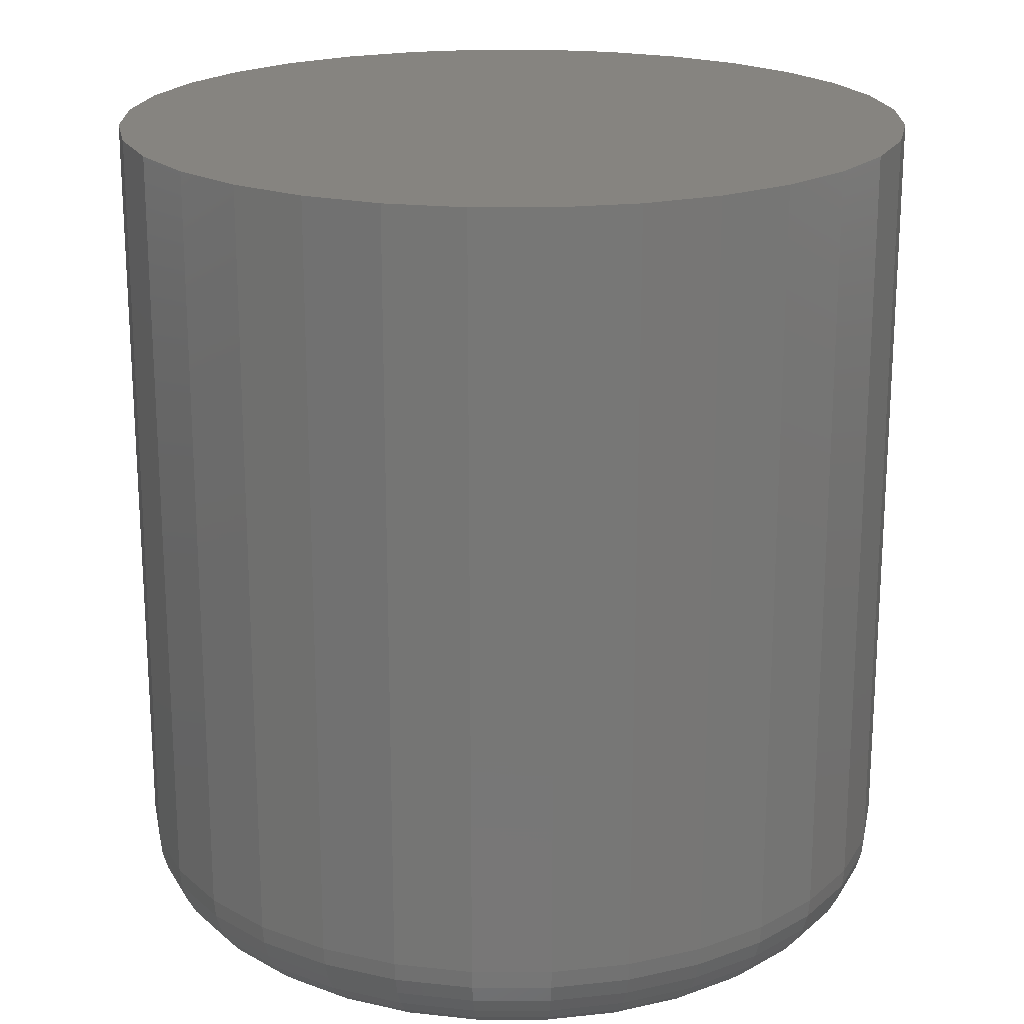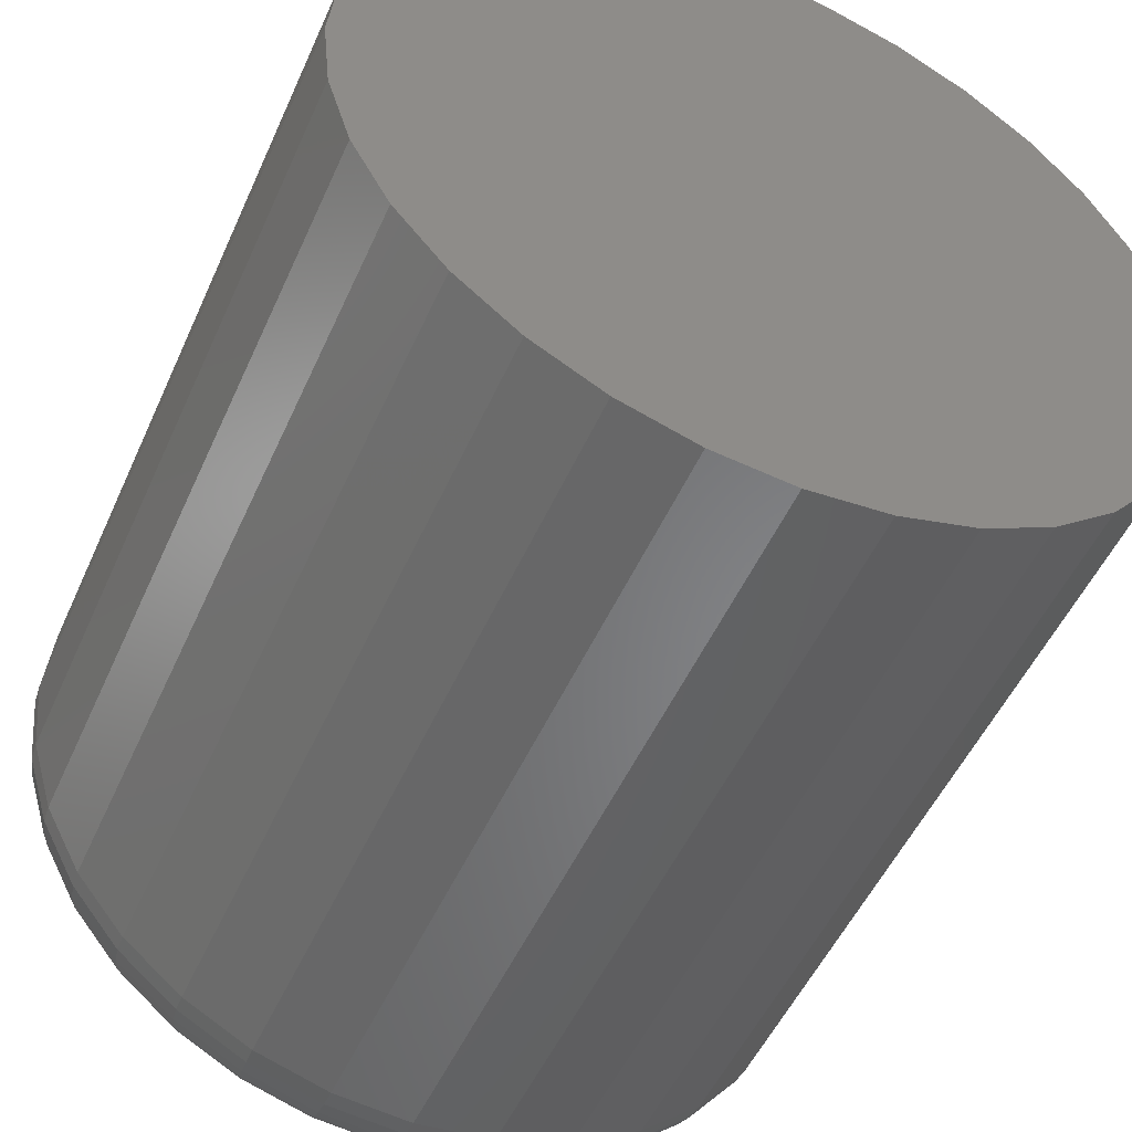
<metadata>
{"format":"stl","ext":"stl","renderer":"f3d","projection":"perspective","resolution":1024,"background":"white","views":[{"elev":20.2,"azim":106.9,"up":"+Y"},{"elev":-51.1,"azim":156.4,"up":"+Z"}]}
</metadata>
<code>
# stl→obj: 320 verts, 636 faces
v 0.6849 -0.07031 0.003043
v 0.68 -0.07031 0.002567
v 0.6754 -0.07031 0.001159
v 0.6897 -0.07031 0.002567
v 0.6943 -0.07031 0.001159
v 0.6711 -0.07031 -0.001129
v 0.6986 -0.07031 -0.001129
v 0.6674 -0.07031 -0.004207
v 0.7024 -0.07031 -0.004207
v 0.6643 -0.07031 -0.007958
v 0.7055 -0.07031 -0.007958
v 0.662 -0.07031 -0.01224
v 0.7077 -0.07031 -0.01224
v 0.6606 -0.07031 -0.01688
v 0.7091 -0.07031 -0.01688
v 0.7091 -0.07031 -0.02654
v 0.662 -0.07031 -0.03118
v 0.7077 -0.07031 -0.03118
v 0.6643 -0.07031 -0.03546
v 0.7055 -0.07031 -0.03546
v 0.6674 -0.07031 -0.03921
v 0.7024 -0.07031 -0.03921
v 0.6711 -0.07031 -0.04229
v 0.6986 -0.07031 -0.04229
v 0.6754 -0.07031 -0.04458
v 0.6943 -0.07031 -0.04458
v 0.68 -0.07031 -0.04599
v 0.6849 -0.07031 -0.04646
v 0.6897 -0.07031 -0.04599
v 0.7096 -0.07031 -0.02171
v 0.6601 -0.07031 -0.02171
v 0.6606 -0.07031 -0.02654
v 0.7174 5.732e-17 -0.02171
v 0.7174 -0.0625 -0.02171
v 0.7168 5.728e-17 -0.02806
v 0.7168 -0.0625 -0.02806
v 0.715 5.718e-17 -0.03417
v 0.715 -0.0625 -0.03417
v 0.7119 5.701e-17 -0.0398
v 0.7119 -0.0625 -0.0398
v 0.7079 5.679e-17 -0.04474
v 0.7079 -0.0625 -0.04474
v 0.703 5.652e-17 -0.04879
v 0.703 -0.0625 -0.04879
v 0.6973 5.62e-17 -0.0518
v 0.6973 -0.0625 -0.0518
v 0.6912 5.586e-17 -0.05365
v 0.6912 -0.0625 -0.05365
v 0.6849 5.551e-17 -0.05428
v 0.6849 -0.0625 -0.05428
v 0.6785 5.516e-17 -0.05365
v 0.6785 -0.0625 -0.05365
v 0.6724 5.482e-17 -0.0518
v 0.6724 -0.0625 -0.0518
v 0.6668 5.451e-17 -0.04879
v 0.6668 -0.0625 -0.04879
v 0.6618 5.423e-17 -0.04474
v 0.6618 -0.0625 -0.04474
v 0.6578 5.401e-17 -0.0398
v 0.6578 -0.0625 -0.0398
v 0.6548 5.384e-17 -0.03417
v 0.6548 -0.0625 -0.03417
v 0.6529 5.374e-17 -0.02806
v 0.6529 -0.0625 -0.02806
v 0.6523 5.37e-17 -0.02171
v 0.6523 -0.0625 -0.02171
v 0.6529 5.374e-17 -0.01536
v 0.6529 -0.0625 -0.01536
v 0.6548 5.384e-17 -0.009248
v 0.6548 -0.0625 -0.009248
v 0.6578 5.401e-17 -0.003618
v 0.6578 -0.0625 -0.003618
v 0.6618 5.423e-17 0.001317
v 0.6618 -0.0625 0.001317
v 0.6668 5.451e-17 0.005367
v 0.6668 -0.0625 0.005367
v 0.6724 5.482e-17 0.008376
v 0.6724 -0.0625 0.008376
v 0.6785 5.516e-17 0.01023
v 0.6785 -0.0625 0.01023
v 0.6849 5.551e-17 0.01086
v 0.6849 -0.0625 0.01086
v 0.6912 5.586e-17 0.01023
v 0.6912 -0.0625 0.01023
v 0.6973 5.62e-17 0.008376
v 0.6973 -0.0625 0.008376
v 0.703 5.652e-17 0.005367
v 0.703 -0.0625 0.005367
v 0.7079 5.679e-17 0.001317
v 0.7079 -0.0625 0.001317
v 0.7119 5.701e-17 -0.003618
v 0.7119 -0.0625 -0.003618
v 0.715 5.718e-17 -0.009248
v 0.715 -0.0625 -0.009248
v 0.7168 5.728e-17 -0.01536
v 0.7168 -0.0625 -0.01536
v 0.6586 -0.07016 -0.02171
v 0.6591 -0.07016 -0.01658
v 0.6571 -0.06972 -0.02171
v 0.6577 -0.06972 -0.0163
v 0.6558 -0.069 -0.02171
v 0.6563 -0.069 -0.01603
v 0.6546 -0.06802 -0.02171
v 0.6552 -0.06802 -0.0158
v 0.6536 -0.06684 -0.02171
v 0.6542 -0.06684 -0.01561
v 0.6529 -0.06549 -0.02171
v 0.6535 -0.06549 -0.01547
v 0.6525 -0.06402 -0.02171
v 0.6531 -0.06402 -0.01539
v 0.7106 -0.07016 -0.01658
v 0.7111 -0.07016 -0.02171
v 0.7121 -0.06972 -0.0163
v 0.7126 -0.06972 -0.02171
v 0.7134 -0.069 -0.01603
v 0.714 -0.069 -0.02171
v 0.7146 -0.06802 -0.0158
v 0.7151 -0.06802 -0.02171
v 0.7155 -0.06684 -0.01561
v 0.7161 -0.06684 -0.02171
v 0.7162 -0.06549 -0.01547
v 0.7168 -0.06549 -0.02171
v 0.7167 -0.06402 -0.01539
v 0.7173 -0.06402 -0.02171
v 0.7091 -0.07016 -0.01165
v 0.7105 -0.06972 -0.01109
v 0.7117 -0.069 -0.01058
v 0.7128 -0.06802 -0.01012
v 0.7137 -0.06684 -0.009752
v 0.7144 -0.06549 -0.009476
v 0.7148 -0.06402 -0.009306
v 0.7067 -0.07016 -0.007112
v 0.7079 -0.06972 -0.006297
v 0.7091 -0.069 -0.005547
v 0.71 -0.06802 -0.004889
v 0.7109 -0.06684 -0.004349
v 0.7115 -0.06549 -0.003948
v 0.7118 -0.06402 -0.003701
v 0.7034 -0.07016 -0.00313
v 0.7045 -0.06972 -0.002093
v 0.7054 -0.069 -0.001138
v 0.7063 -0.06802 -0.0003011
v 0.707 -0.06684 0.000386
v 0.7075 -0.06549 0.0008965
v 0.7078 -0.06402 0.001211
v 0.6995 -0.07016 0.0001384
v 0.7003 -0.06972 0.001357
v 0.701 -0.069 0.00248
v 0.7017 -0.06802 0.003464
v 0.7022 -0.06684 0.004272
v 0.7026 -0.06549 0.004872
v 0.7029 -0.06402 0.005242
v 0.6949 -0.07016 0.002567
v 0.6955 -0.06972 0.003921
v 0.696 -0.069 0.005169
v 0.6965 -0.06802 0.006262
v 0.6968 -0.06684 0.00716
v 0.6971 -0.06549 0.007827
v 0.6973 -0.06402 0.008238
v 0.69 -0.07016 0.004062
v 0.6903 -0.06972 0.005499
v 0.6905 -0.069 0.006824
v 0.6908 -0.06802 0.007985
v 0.691 -0.06684 0.008938
v 0.6911 -0.06549 0.009646
v 0.6912 -0.06402 0.01008
v 0.6849 -0.07016 0.004567
v 0.6849 -0.06972 0.006032
v 0.6849 -0.069 0.007383
v 0.6849 -0.06802 0.008567
v 0.6849 -0.06684 0.009539
v 0.6849 -0.06549 0.01026
v 0.6849 -0.06402 0.01071
v 0.6797 -0.07016 0.004062
v 0.6795 -0.06972 0.005499
v 0.6792 -0.069 0.006824
v 0.679 -0.06802 0.007985
v 0.6788 -0.06684 0.008938
v 0.6786 -0.06549 0.009646
v 0.6785 -0.06402 0.01008
v 0.6748 -0.07016 0.002567
v 0.6743 -0.06972 0.003921
v 0.6737 -0.069 0.005169
v 0.6733 -0.06802 0.006262
v 0.6729 -0.06684 0.00716
v 0.6726 -0.06549 0.007827
v 0.6725 -0.06402 0.008238
v 0.6703 -0.07016 0.0001384
v 0.6695 -0.06972 0.001357
v 0.6687 -0.069 0.00248
v 0.668 -0.06802 0.003464
v 0.6675 -0.06684 0.004272
v 0.6671 -0.06549 0.004872
v 0.6669 -0.06402 0.005242
v 0.6663 -0.07016 -0.00313
v 0.6653 -0.06972 -0.002093
v 0.6643 -0.069 -0.001138
v 0.6635 -0.06802 -0.0003011
v 0.6628 -0.06684 0.000386
v 0.6623 -0.06549 0.0008965
v 0.6619 -0.06402 0.001211
v 0.663 -0.07016 -0.007112
v 0.6618 -0.06972 -0.006297
v 0.6607 -0.069 -0.005547
v 0.6597 -0.06802 -0.004889
v 0.6589 -0.06684 -0.004349
v 0.6583 -0.06549 -0.003948
v 0.6579 -0.06402 -0.003701
v 0.6606 -0.07016 -0.01165
v 0.6592 -0.06972 -0.01109
v 0.658 -0.069 -0.01058
v 0.6569 -0.06802 -0.01012
v 0.656 -0.06684 -0.009752
v 0.6553 -0.06549 -0.009476
v 0.6549 -0.06402 -0.009306
v 0.7106 -0.07016 -0.02684
v 0.7121 -0.06972 -0.02712
v 0.7134 -0.069 -0.02739
v 0.7146 -0.06802 -0.02762
v 0.7155 -0.06684 -0.02781
v 0.7162 -0.06549 -0.02795
v 0.7167 -0.06402 -0.02803
v 0.6591 -0.07016 -0.02684
v 0.6577 -0.06972 -0.02712
v 0.6563 -0.069 -0.02739
v 0.6552 -0.06802 -0.02762
v 0.6542 -0.06684 -0.02781
v 0.6535 -0.06549 -0.02795
v 0.6531 -0.06402 -0.02803
v 0.6606 -0.07016 -0.03177
v 0.6592 -0.06972 -0.03233
v 0.658 -0.069 -0.03284
v 0.6569 -0.06802 -0.0333
v 0.656 -0.06684 -0.03367
v 0.6553 -0.06549 -0.03395
v 0.6549 -0.06402 -0.03412
v 0.663 -0.07016 -0.03631
v 0.6618 -0.06972 -0.03712
v 0.6607 -0.069 -0.03787
v 0.6597 -0.06802 -0.03853
v 0.6589 -0.06684 -0.03907
v 0.6583 -0.06549 -0.03947
v 0.6579 -0.06402 -0.03972
v 0.6663 -0.07016 -0.04029
v 0.6653 -0.06972 -0.04133
v 0.6643 -0.069 -0.04228
v 0.6635 -0.06802 -0.04312
v 0.6628 -0.06684 -0.04381
v 0.6623 -0.06549 -0.04432
v 0.6619 -0.06402 -0.04463
v 0.6703 -0.07016 -0.04356
v 0.6695 -0.06972 -0.04478
v 0.6687 -0.069 -0.0459
v 0.668 -0.06802 -0.04689
v 0.6675 -0.06684 -0.04769
v 0.6671 -0.06549 -0.04829
v 0.6669 -0.06402 -0.04866
v 0.6748 -0.07016 -0.04599
v 0.6743 -0.06972 -0.04734
v 0.6737 -0.069 -0.04859
v 0.6733 -0.06802 -0.04968
v 0.6729 -0.06684 -0.05058
v 0.6726 -0.06549 -0.05125
v 0.6725 -0.06402 -0.05166
v 0.6797 -0.07016 -0.04748
v 0.6795 -0.06972 -0.04892
v 0.6792 -0.069 -0.05025
v 0.679 -0.06802 -0.05141
v 0.6788 -0.06684 -0.05236
v 0.6786 -0.06549 -0.05307
v 0.6785 -0.06402 -0.0535
v 0.6849 -0.07016 -0.04799
v 0.6849 -0.06972 -0.04945
v 0.6849 -0.069 -0.0508
v 0.6849 -0.06802 -0.05199
v 0.6849 -0.06684 -0.05296
v 0.6849 -0.06549 -0.05368
v 0.6849 -0.06402 -0.05413
v 0.69 -0.07016 -0.04748
v 0.6903 -0.06972 -0.04892
v 0.6905 -0.069 -0.05025
v 0.6908 -0.06802 -0.05141
v 0.691 -0.06684 -0.05236
v 0.6911 -0.06549 -0.05307
v 0.6912 -0.06402 -0.0535
v 0.6949 -0.07016 -0.04599
v 0.6955 -0.06972 -0.04734
v 0.696 -0.069 -0.04859
v 0.6965 -0.06802 -0.04968
v 0.6968 -0.06684 -0.05058
v 0.6971 -0.06549 -0.05125
v 0.6973 -0.06402 -0.05166
v 0.6995 -0.07016 -0.04356
v 0.7003 -0.06972 -0.04478
v 0.701 -0.069 -0.0459
v 0.7017 -0.06802 -0.04689
v 0.7022 -0.06684 -0.04769
v 0.7026 -0.06549 -0.04829
v 0.7029 -0.06402 -0.04866
v 0.7034 -0.07016 -0.04029
v 0.7045 -0.06972 -0.04133
v 0.7054 -0.069 -0.04228
v 0.7063 -0.06802 -0.04312
v 0.707 -0.06684 -0.04381
v 0.7075 -0.06549 -0.04432
v 0.7078 -0.06402 -0.04463
v 0.7067 -0.07016 -0.03631
v 0.7079 -0.06972 -0.03712
v 0.7091 -0.069 -0.03787
v 0.71 -0.06802 -0.03853
v 0.7109 -0.06684 -0.03907
v 0.7115 -0.06549 -0.03947
v 0.7118 -0.06402 -0.03972
v 0.7091 -0.07016 -0.03177
v 0.7105 -0.06972 -0.03233
v 0.7117 -0.069 -0.03284
v 0.7128 -0.06802 -0.0333
v 0.7137 -0.06684 -0.03367
v 0.7144 -0.06549 -0.03395
v 0.7148 -0.06402 -0.03412
f 1 2 3
f 4 1 3
f 4 3 5
f 5 3 6
f 5 6 7
f 7 6 8
f 7 8 9
f 9 8 10
f 9 10 11
f 11 10 12
f 11 12 13
f 13 12 14
f 13 14 15
f 16 17 18
f 18 17 19
f 18 19 20
f 20 19 21
f 20 21 22
f 22 21 23
f 22 23 24
f 24 23 25
f 24 25 26
f 26 25 27
f 26 27 28
f 26 28 29
f 15 14 30
f 30 14 31
f 30 31 16
f 16 31 32
f 16 32 17
f 33 34 35
f 35 34 36
f 35 36 37
f 37 36 38
f 37 38 39
f 39 38 40
f 39 40 41
f 41 40 42
f 41 42 43
f 43 42 44
f 43 44 45
f 45 44 46
f 45 46 47
f 47 46 48
f 47 48 49
f 49 48 50
f 49 50 51
f 51 50 52
f 51 52 53
f 53 52 54
f 53 54 55
f 55 54 56
f 55 56 57
f 57 56 58
f 57 58 59
f 59 58 60
f 59 60 61
f 61 60 62
f 61 62 63
f 63 62 64
f 63 64 65
f 65 64 66
f 65 66 67
f 67 66 68
f 67 68 69
f 69 68 70
f 69 70 71
f 71 70 72
f 71 72 73
f 73 72 74
f 73 74 75
f 75 74 76
f 75 76 77
f 77 76 78
f 77 78 79
f 79 78 80
f 79 80 81
f 81 80 82
f 81 82 83
f 83 82 84
f 83 84 85
f 85 84 86
f 85 86 87
f 87 86 88
f 87 88 89
f 89 88 90
f 89 90 91
f 91 90 92
f 91 92 93
f 93 92 94
f 93 94 95
f 95 94 96
f 95 96 33
f 33 96 34
f 31 14 97
f 97 14 98
f 97 98 99
f 99 98 100
f 99 100 101
f 101 100 102
f 101 102 103
f 103 102 104
f 103 104 105
f 105 104 106
f 105 106 107
f 107 106 108
f 107 108 109
f 109 108 110
f 109 110 66
f 66 110 68
f 15 30 111
f 111 30 112
f 111 112 113
f 113 112 114
f 113 114 115
f 115 114 116
f 115 116 117
f 117 116 118
f 117 118 119
f 119 118 120
f 119 120 121
f 121 120 122
f 121 122 123
f 123 122 124
f 123 124 96
f 96 124 34
f 13 15 125
f 125 15 111
f 125 111 126
f 126 111 113
f 126 113 127
f 127 113 115
f 127 115 128
f 128 115 117
f 128 117 129
f 129 117 119
f 129 119 130
f 130 119 121
f 130 121 131
f 131 121 123
f 131 123 94
f 94 123 96
f 11 13 132
f 132 13 125
f 132 125 133
f 133 125 126
f 133 126 134
f 134 126 127
f 134 127 135
f 135 127 128
f 135 128 136
f 136 128 129
f 136 129 137
f 137 129 130
f 137 130 138
f 138 130 131
f 138 131 92
f 92 131 94
f 9 11 139
f 139 11 132
f 139 132 140
f 140 132 133
f 140 133 141
f 141 133 134
f 141 134 142
f 142 134 135
f 142 135 143
f 143 135 136
f 143 136 144
f 144 136 137
f 144 137 145
f 145 137 138
f 145 138 90
f 90 138 92
f 7 9 146
f 146 9 139
f 146 139 147
f 147 139 140
f 147 140 148
f 148 140 141
f 148 141 149
f 149 141 142
f 149 142 150
f 150 142 143
f 150 143 151
f 151 143 144
f 151 144 152
f 152 144 145
f 152 145 88
f 88 145 90
f 5 7 153
f 153 7 146
f 153 146 154
f 154 146 147
f 154 147 155
f 155 147 148
f 155 148 156
f 156 148 149
f 156 149 157
f 157 149 150
f 157 150 158
f 158 150 151
f 158 151 159
f 159 151 152
f 159 152 86
f 86 152 88
f 4 5 160
f 160 5 153
f 160 153 161
f 161 153 154
f 161 154 162
f 162 154 155
f 162 155 163
f 163 155 156
f 163 156 164
f 164 156 157
f 164 157 165
f 165 157 158
f 165 158 166
f 166 158 159
f 166 159 84
f 84 159 86
f 1 4 167
f 167 4 160
f 167 160 168
f 168 160 161
f 168 161 169
f 169 161 162
f 169 162 170
f 170 162 163
f 170 163 171
f 171 163 164
f 171 164 172
f 172 164 165
f 172 165 173
f 173 165 166
f 173 166 82
f 82 166 84
f 2 1 174
f 174 1 167
f 174 167 175
f 175 167 168
f 175 168 176
f 176 168 169
f 176 169 177
f 177 169 170
f 177 170 178
f 178 170 171
f 178 171 179
f 179 171 172
f 179 172 180
f 180 172 173
f 180 173 80
f 80 173 82
f 3 2 181
f 181 2 174
f 181 174 182
f 182 174 175
f 182 175 183
f 183 175 176
f 183 176 184
f 184 176 177
f 184 177 185
f 185 177 178
f 185 178 186
f 186 178 179
f 186 179 187
f 187 179 180
f 187 180 78
f 78 180 80
f 6 3 188
f 188 3 181
f 188 181 189
f 189 181 182
f 189 182 190
f 190 182 183
f 190 183 191
f 191 183 184
f 191 184 192
f 192 184 185
f 192 185 193
f 193 185 186
f 193 186 194
f 194 186 187
f 194 187 76
f 76 187 78
f 8 6 195
f 195 6 188
f 195 188 196
f 196 188 189
f 196 189 197
f 197 189 190
f 197 190 198
f 198 190 191
f 198 191 199
f 199 191 192
f 199 192 200
f 200 192 193
f 200 193 201
f 201 193 194
f 201 194 74
f 74 194 76
f 10 8 202
f 202 8 195
f 202 195 203
f 203 195 196
f 203 196 204
f 204 196 197
f 204 197 205
f 205 197 198
f 205 198 206
f 206 198 199
f 206 199 207
f 207 199 200
f 207 200 208
f 208 200 201
f 208 201 72
f 72 201 74
f 12 10 209
f 209 10 202
f 209 202 210
f 210 202 203
f 210 203 211
f 211 203 204
f 211 204 212
f 212 204 205
f 212 205 213
f 213 205 206
f 213 206 214
f 214 206 207
f 214 207 215
f 215 207 208
f 215 208 70
f 70 208 72
f 14 12 98
f 98 12 209
f 98 209 100
f 100 209 210
f 100 210 102
f 102 210 211
f 102 211 104
f 104 211 212
f 104 212 106
f 106 212 213
f 106 213 108
f 108 213 214
f 108 214 110
f 110 214 215
f 110 215 68
f 68 215 70
f 30 16 112
f 112 16 216
f 112 216 114
f 114 216 217
f 114 217 116
f 116 217 218
f 116 218 118
f 118 218 219
f 118 219 120
f 120 219 220
f 120 220 122
f 122 220 221
f 122 221 124
f 124 221 222
f 124 222 34
f 34 222 36
f 32 31 223
f 223 31 97
f 223 97 224
f 224 97 99
f 224 99 225
f 225 99 101
f 225 101 226
f 226 101 103
f 226 103 227
f 227 103 105
f 227 105 228
f 228 105 107
f 228 107 229
f 229 107 109
f 229 109 64
f 64 109 66
f 17 32 230
f 230 32 223
f 230 223 231
f 231 223 224
f 231 224 232
f 232 224 225
f 232 225 233
f 233 225 226
f 233 226 234
f 234 226 227
f 234 227 235
f 235 227 228
f 235 228 236
f 236 228 229
f 236 229 62
f 62 229 64
f 19 17 237
f 237 17 230
f 237 230 238
f 238 230 231
f 238 231 239
f 239 231 232
f 239 232 240
f 240 232 233
f 240 233 241
f 241 233 234
f 241 234 242
f 242 234 235
f 242 235 243
f 243 235 236
f 243 236 60
f 60 236 62
f 21 19 244
f 244 19 237
f 244 237 245
f 245 237 238
f 245 238 246
f 246 238 239
f 246 239 247
f 247 239 240
f 247 240 248
f 248 240 241
f 248 241 249
f 249 241 242
f 249 242 250
f 250 242 243
f 250 243 58
f 58 243 60
f 23 21 251
f 251 21 244
f 251 244 252
f 252 244 245
f 252 245 253
f 253 245 246
f 253 246 254
f 254 246 247
f 254 247 255
f 255 247 248
f 255 248 256
f 256 248 249
f 256 249 257
f 257 249 250
f 257 250 56
f 56 250 58
f 25 23 258
f 258 23 251
f 258 251 259
f 259 251 252
f 259 252 260
f 260 252 253
f 260 253 261
f 261 253 254
f 261 254 262
f 262 254 255
f 262 255 263
f 263 255 256
f 263 256 264
f 264 256 257
f 264 257 54
f 54 257 56
f 27 25 265
f 265 25 258
f 265 258 266
f 266 258 259
f 266 259 267
f 267 259 260
f 267 260 268
f 268 260 261
f 268 261 269
f 269 261 262
f 269 262 270
f 270 262 263
f 270 263 271
f 271 263 264
f 271 264 52
f 52 264 54
f 28 27 272
f 272 27 265
f 272 265 273
f 273 265 266
f 273 266 274
f 274 266 267
f 274 267 275
f 275 267 268
f 275 268 276
f 276 268 269
f 276 269 277
f 277 269 270
f 277 270 278
f 278 270 271
f 278 271 50
f 50 271 52
f 29 28 279
f 279 28 272
f 279 272 280
f 280 272 273
f 280 273 281
f 281 273 274
f 281 274 282
f 282 274 275
f 282 275 283
f 283 275 276
f 283 276 284
f 284 276 277
f 284 277 285
f 285 277 278
f 285 278 48
f 48 278 50
f 26 29 286
f 286 29 279
f 286 279 287
f 287 279 280
f 287 280 288
f 288 280 281
f 288 281 289
f 289 281 282
f 289 282 290
f 290 282 283
f 290 283 291
f 291 283 284
f 291 284 292
f 292 284 285
f 292 285 46
f 46 285 48
f 24 26 293
f 293 26 286
f 293 286 294
f 294 286 287
f 294 287 295
f 295 287 288
f 295 288 296
f 296 288 289
f 296 289 297
f 297 289 290
f 297 290 298
f 298 290 291
f 298 291 299
f 299 291 292
f 299 292 44
f 44 292 46
f 22 24 300
f 300 24 293
f 300 293 301
f 301 293 294
f 301 294 302
f 302 294 295
f 302 295 303
f 303 295 296
f 303 296 304
f 304 296 297
f 304 297 305
f 305 297 298
f 305 298 306
f 306 298 299
f 306 299 42
f 42 299 44
f 20 22 307
f 307 22 300
f 307 300 308
f 308 300 301
f 308 301 309
f 309 301 302
f 309 302 310
f 310 302 303
f 310 303 311
f 311 303 304
f 311 304 312
f 312 304 305
f 312 305 313
f 313 305 306
f 313 306 40
f 40 306 42
f 18 20 314
f 314 20 307
f 314 307 315
f 315 307 308
f 315 308 316
f 316 308 309
f 316 309 317
f 317 309 310
f 317 310 318
f 318 310 311
f 318 311 319
f 319 311 312
f 319 312 320
f 320 312 313
f 320 313 38
f 38 313 40
f 16 18 216
f 216 18 314
f 216 314 217
f 217 314 315
f 217 315 218
f 218 315 316
f 218 316 219
f 219 316 317
f 219 317 220
f 220 317 318
f 220 318 221
f 221 318 319
f 221 319 222
f 222 319 320
f 222 320 36
f 36 320 38
f 77 79 81
f 77 81 83
f 85 77 83
f 75 77 85
f 87 75 85
f 73 75 87
f 89 73 87
f 71 73 89
f 91 71 89
f 69 71 91
f 93 69 91
f 67 69 93
f 95 67 93
f 37 61 35
f 59 61 37
f 39 59 37
f 57 59 39
f 41 57 39
f 55 57 41
f 43 55 41
f 53 55 43
f 45 53 43
f 51 53 45
f 49 51 45
f 47 49 45
f 61 63 35
f 35 63 65
f 35 65 33
f 33 65 67
f 33 67 95

</code>
